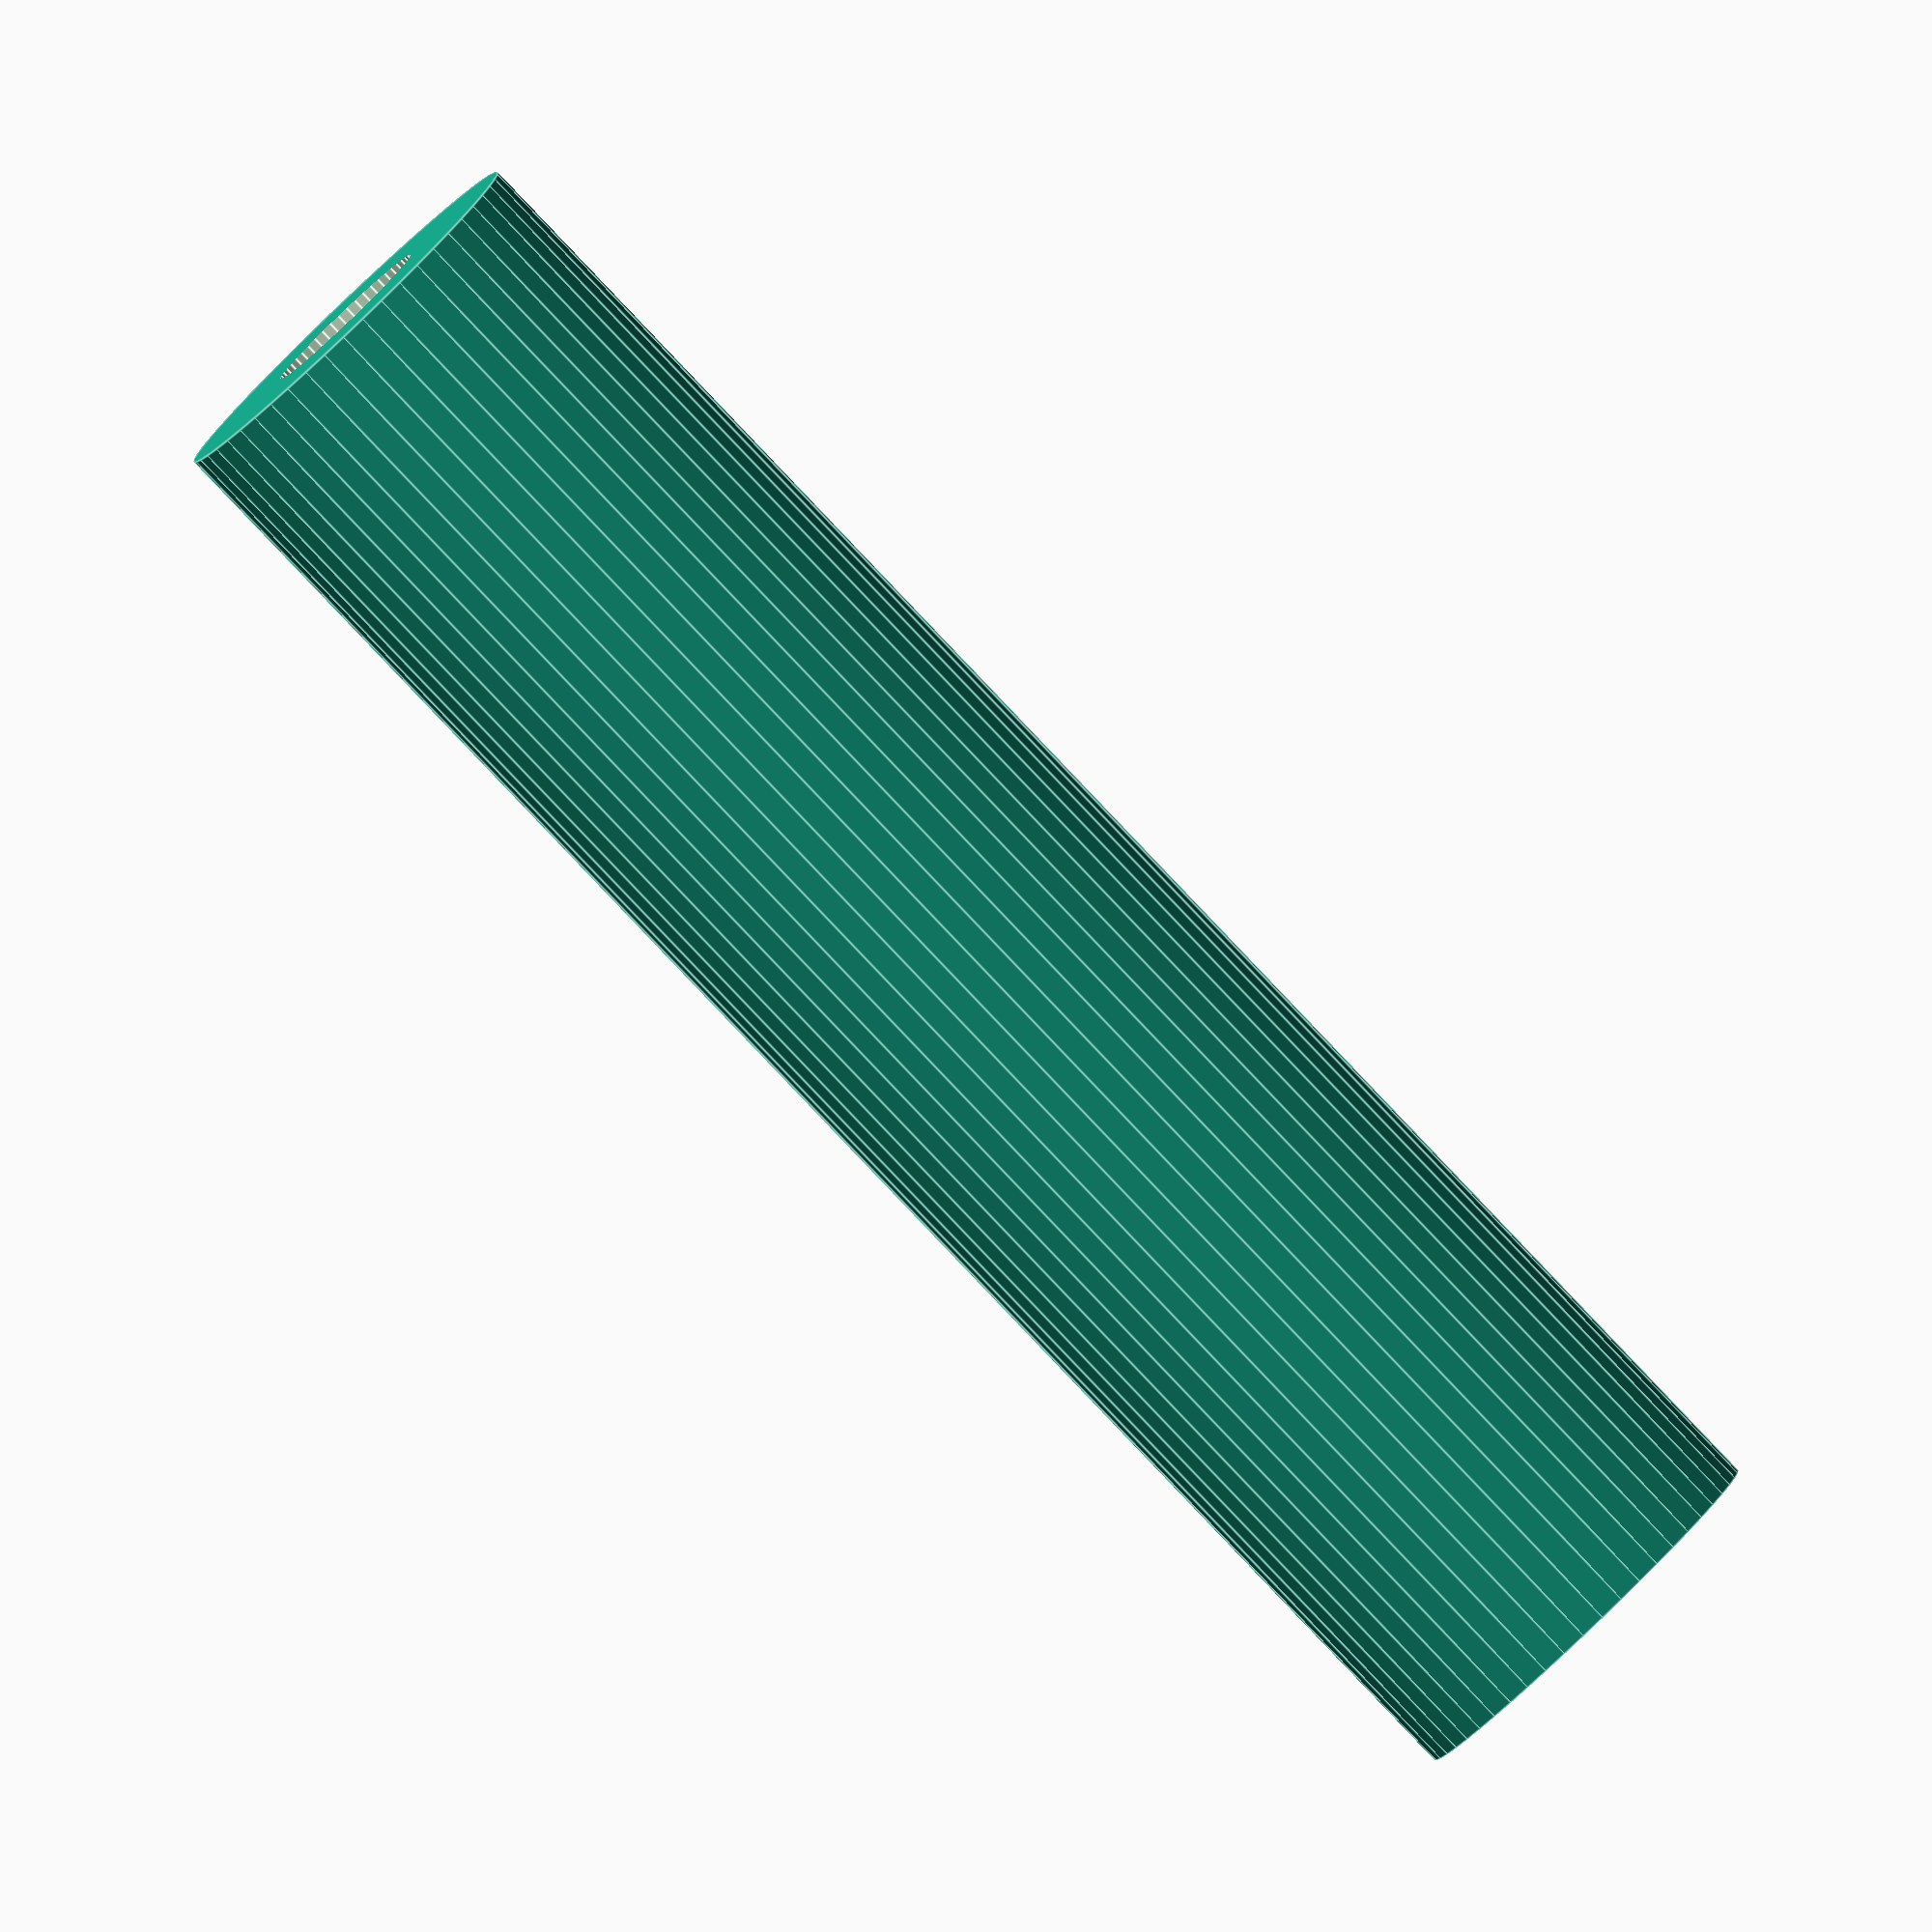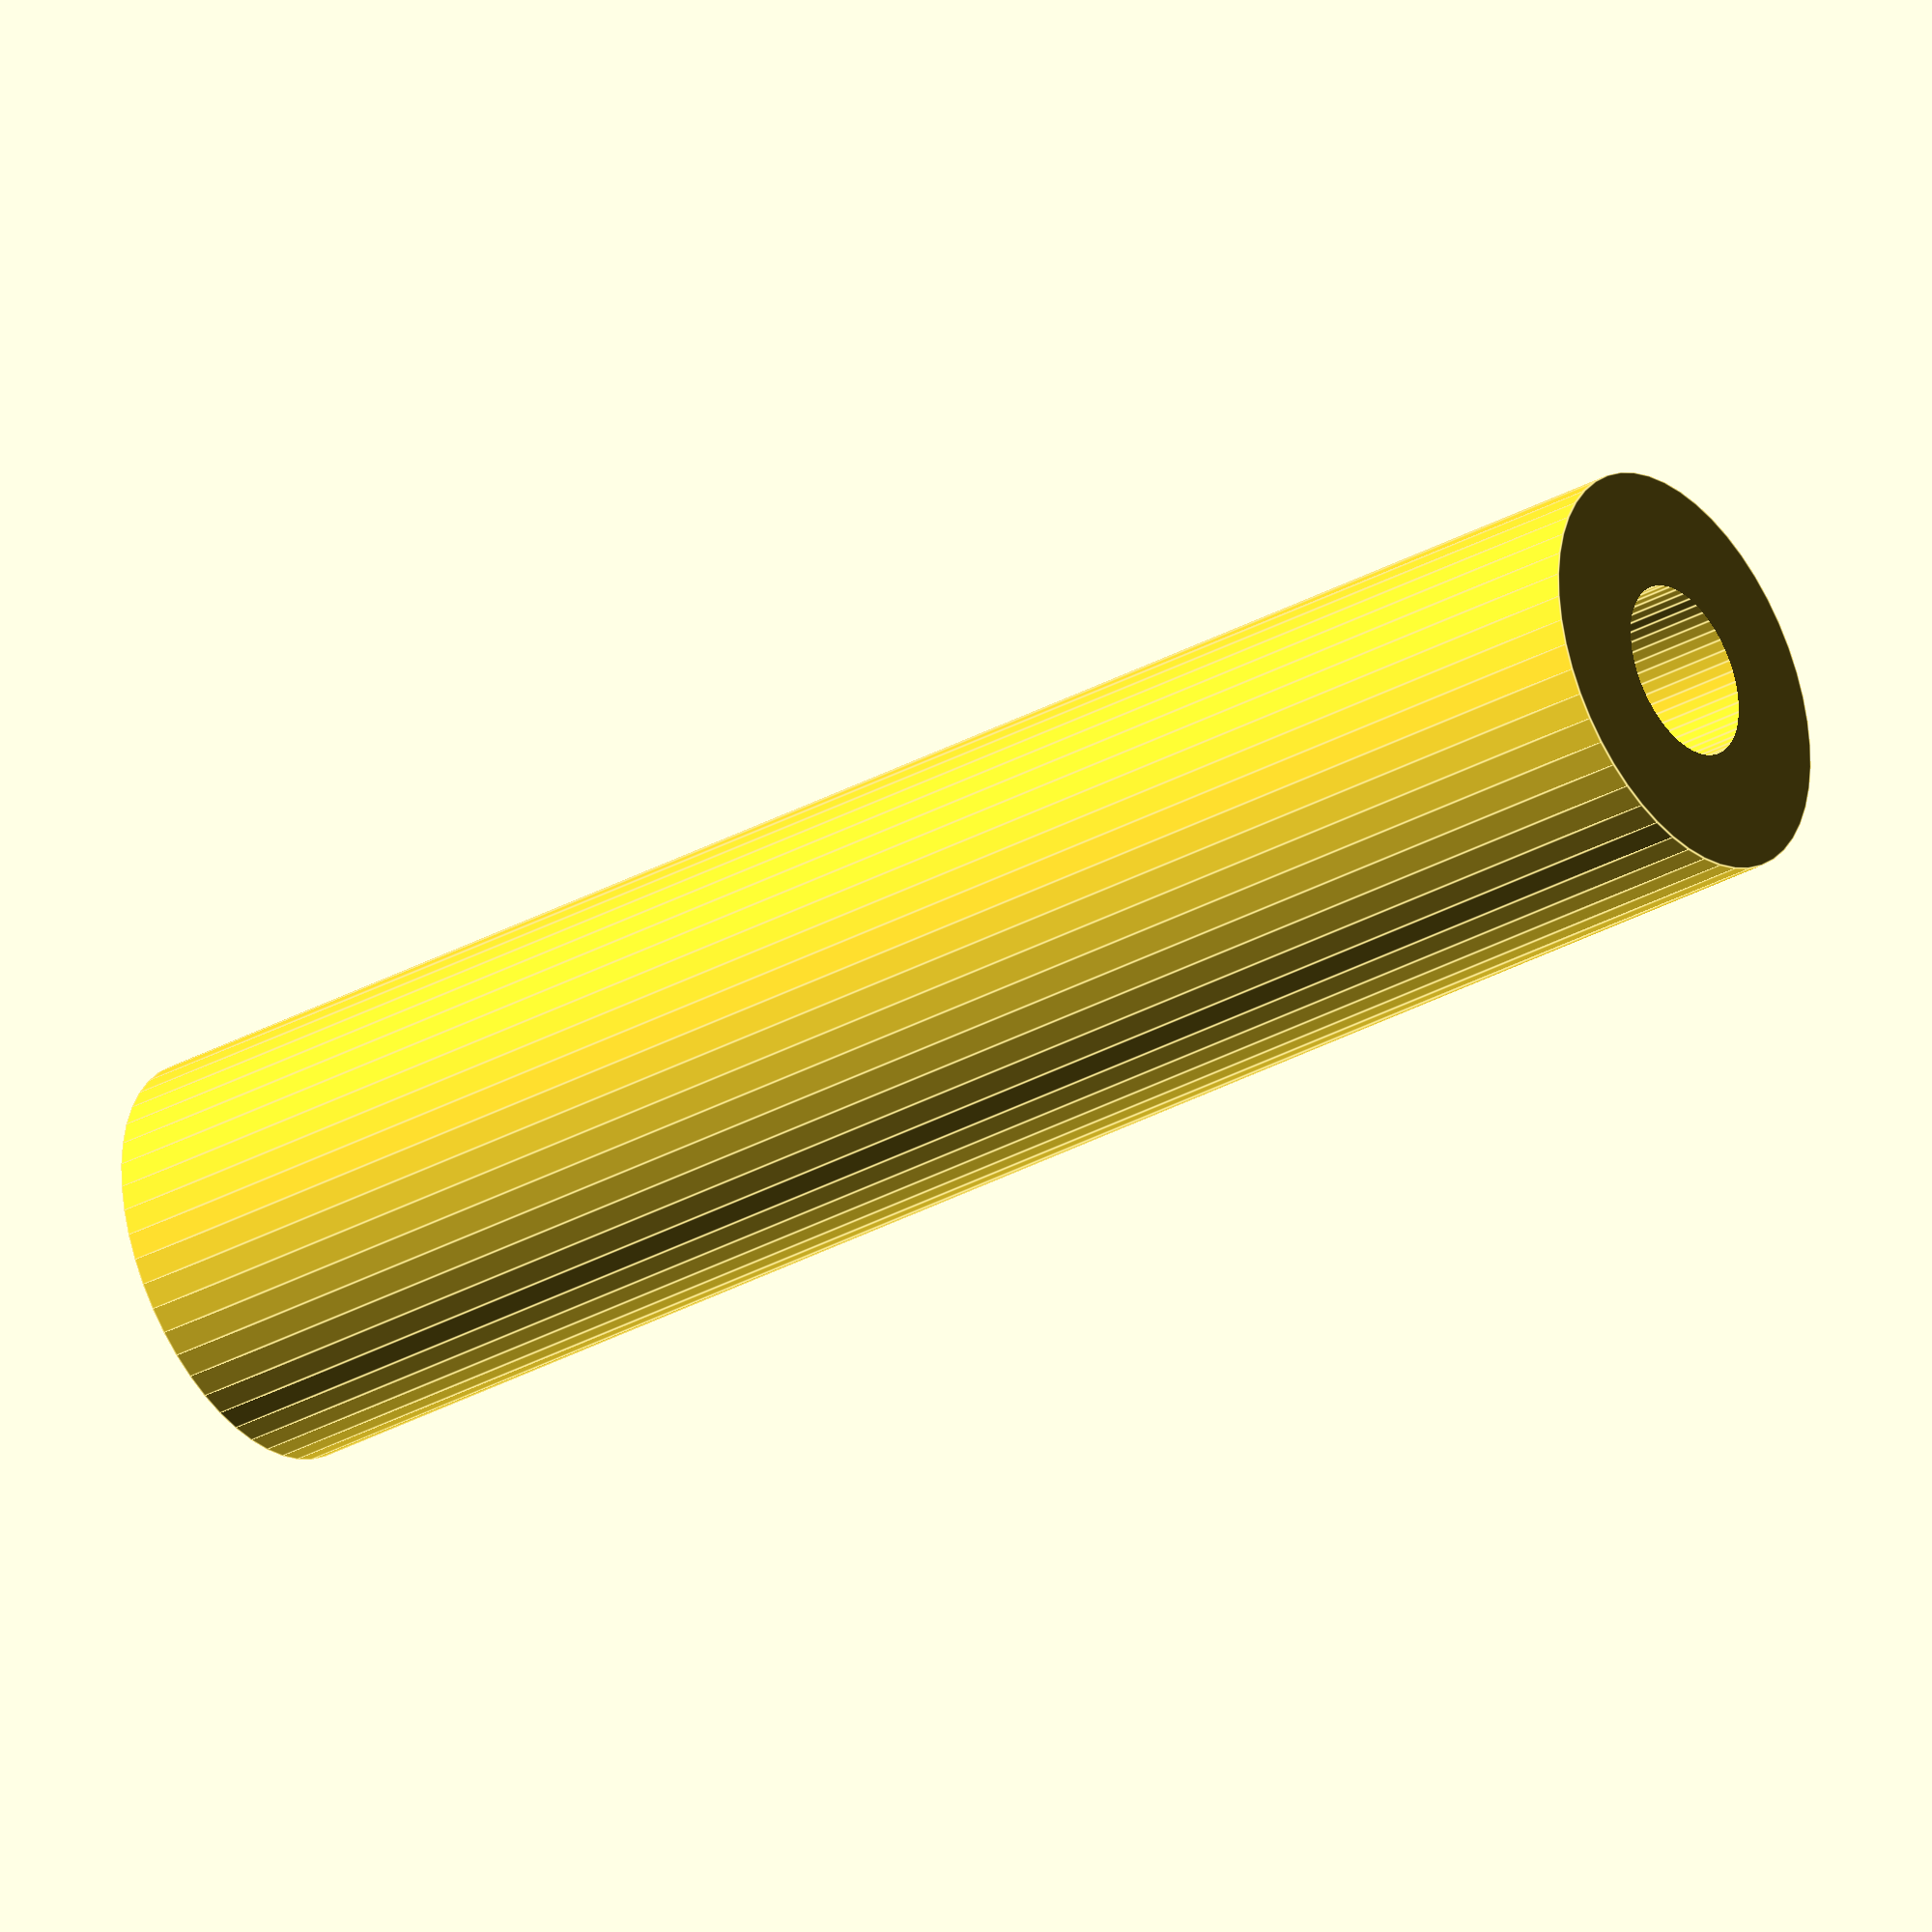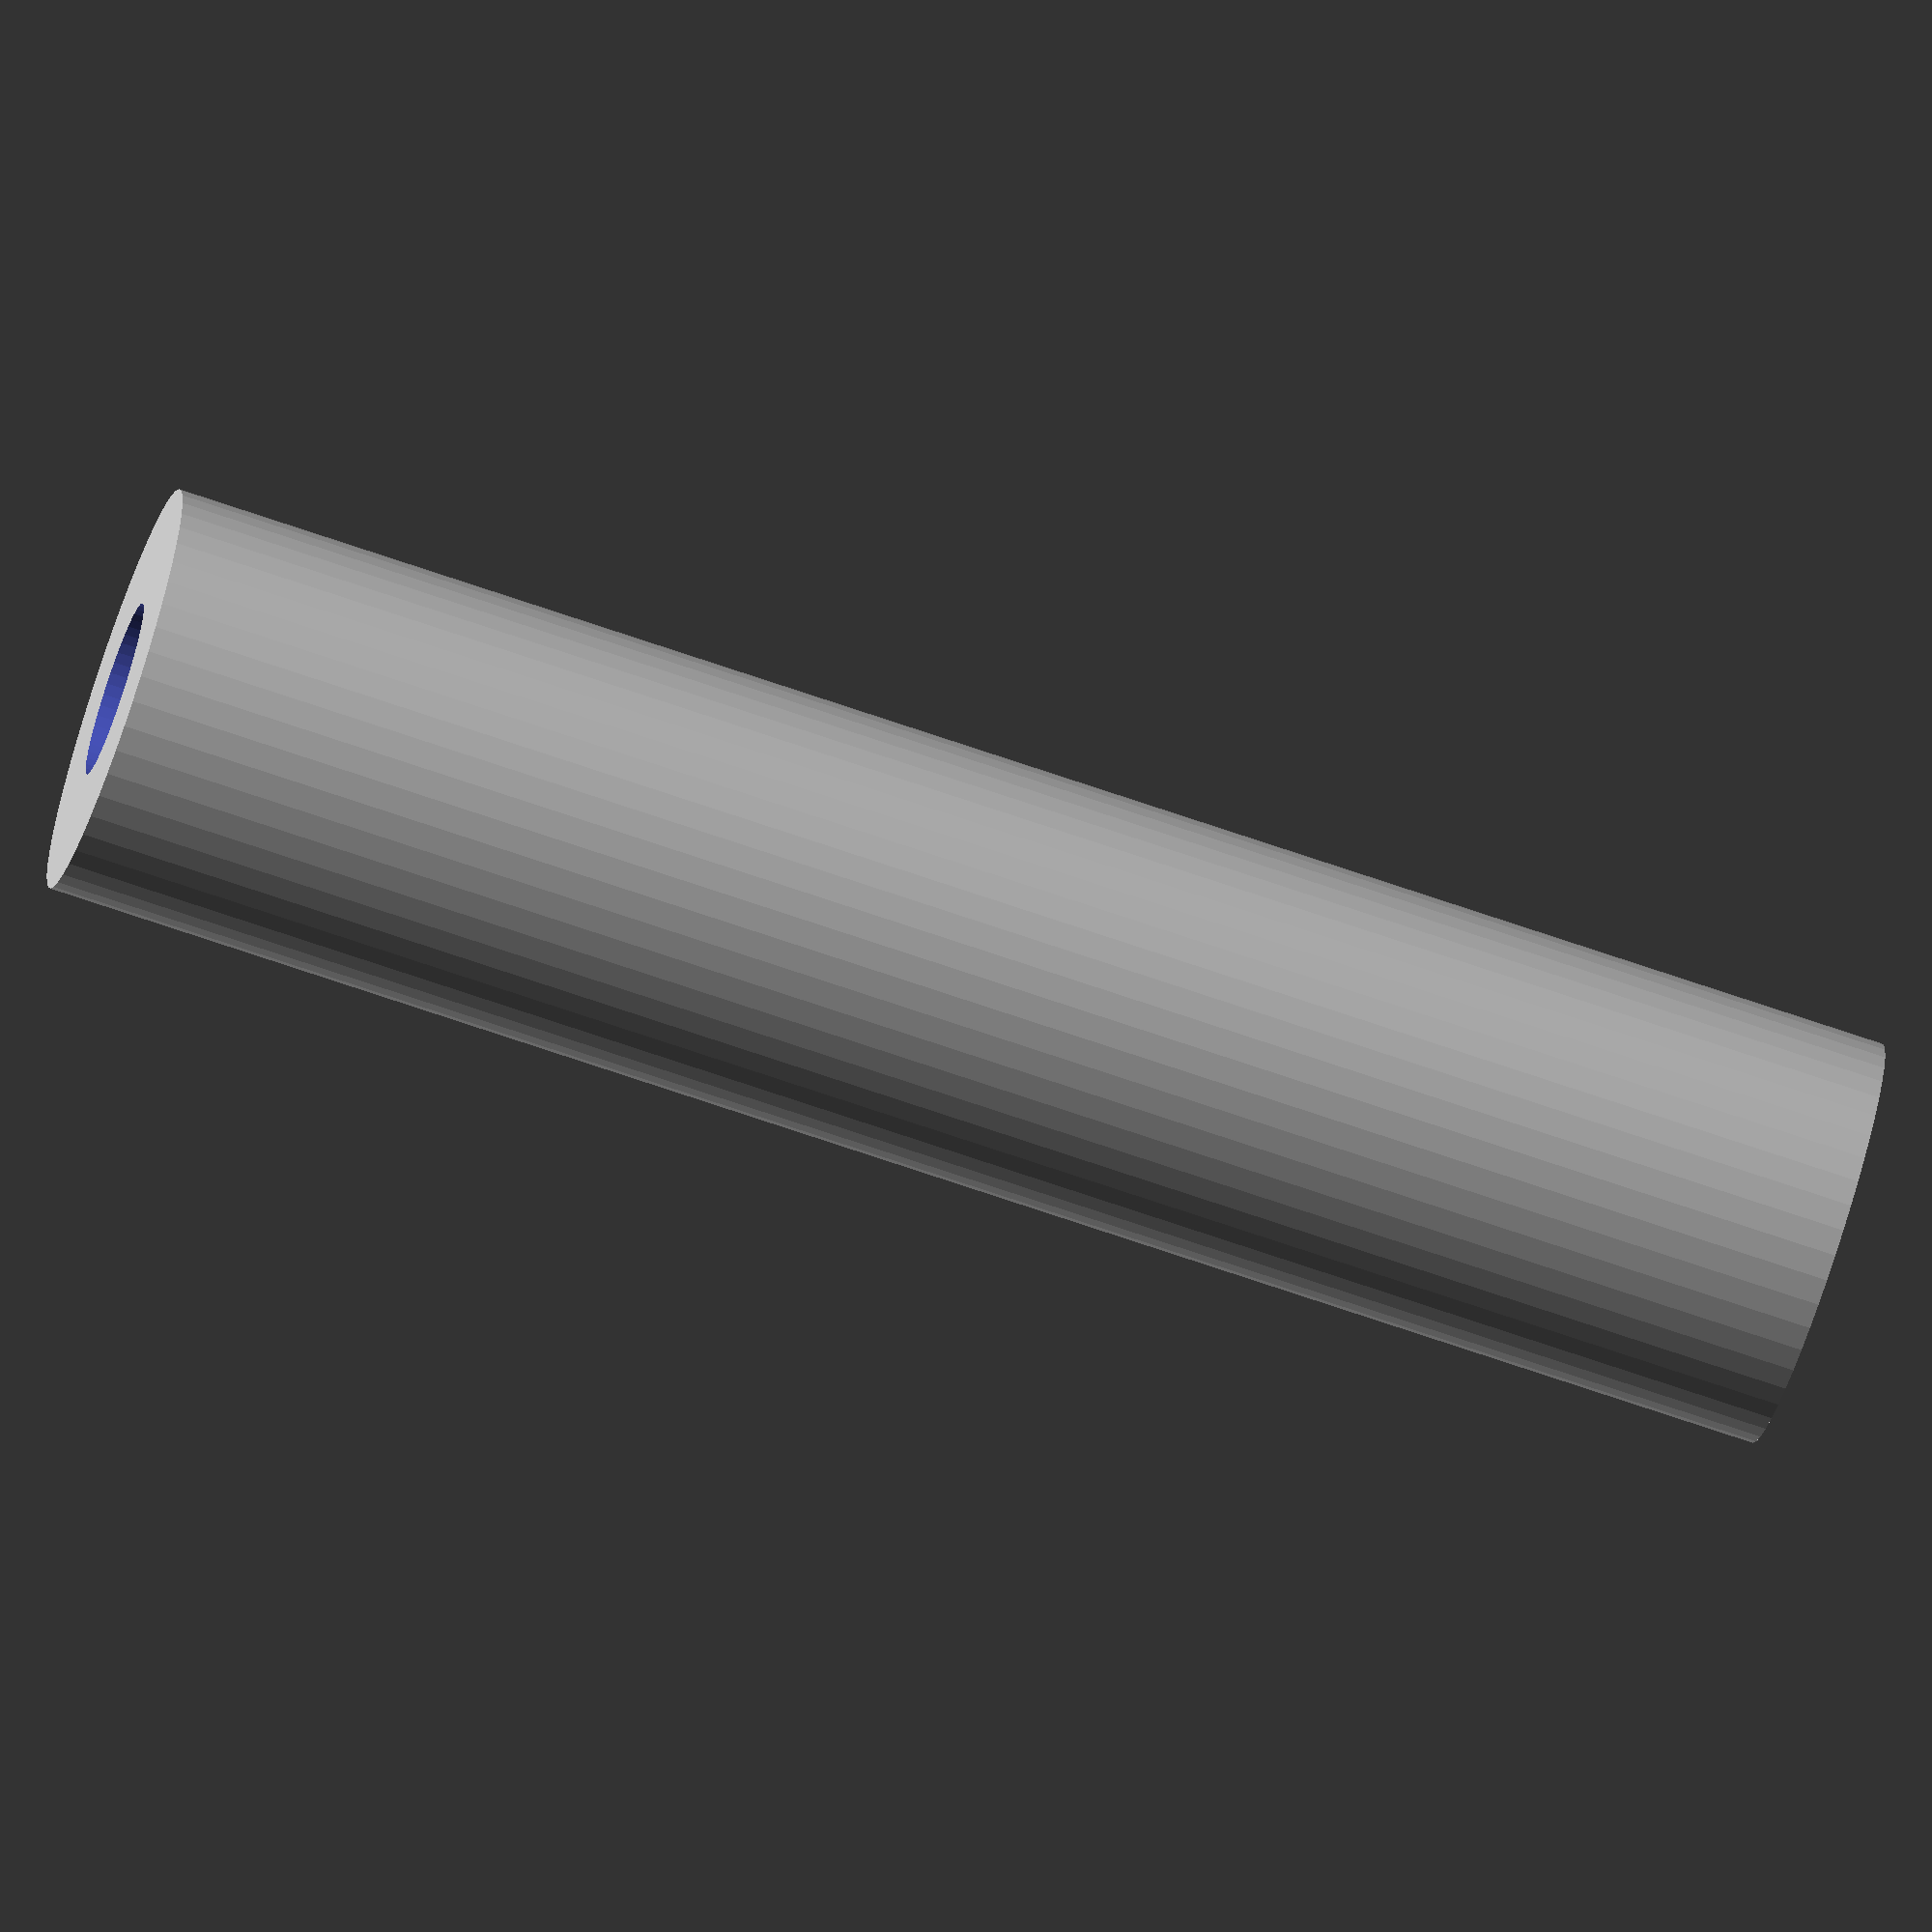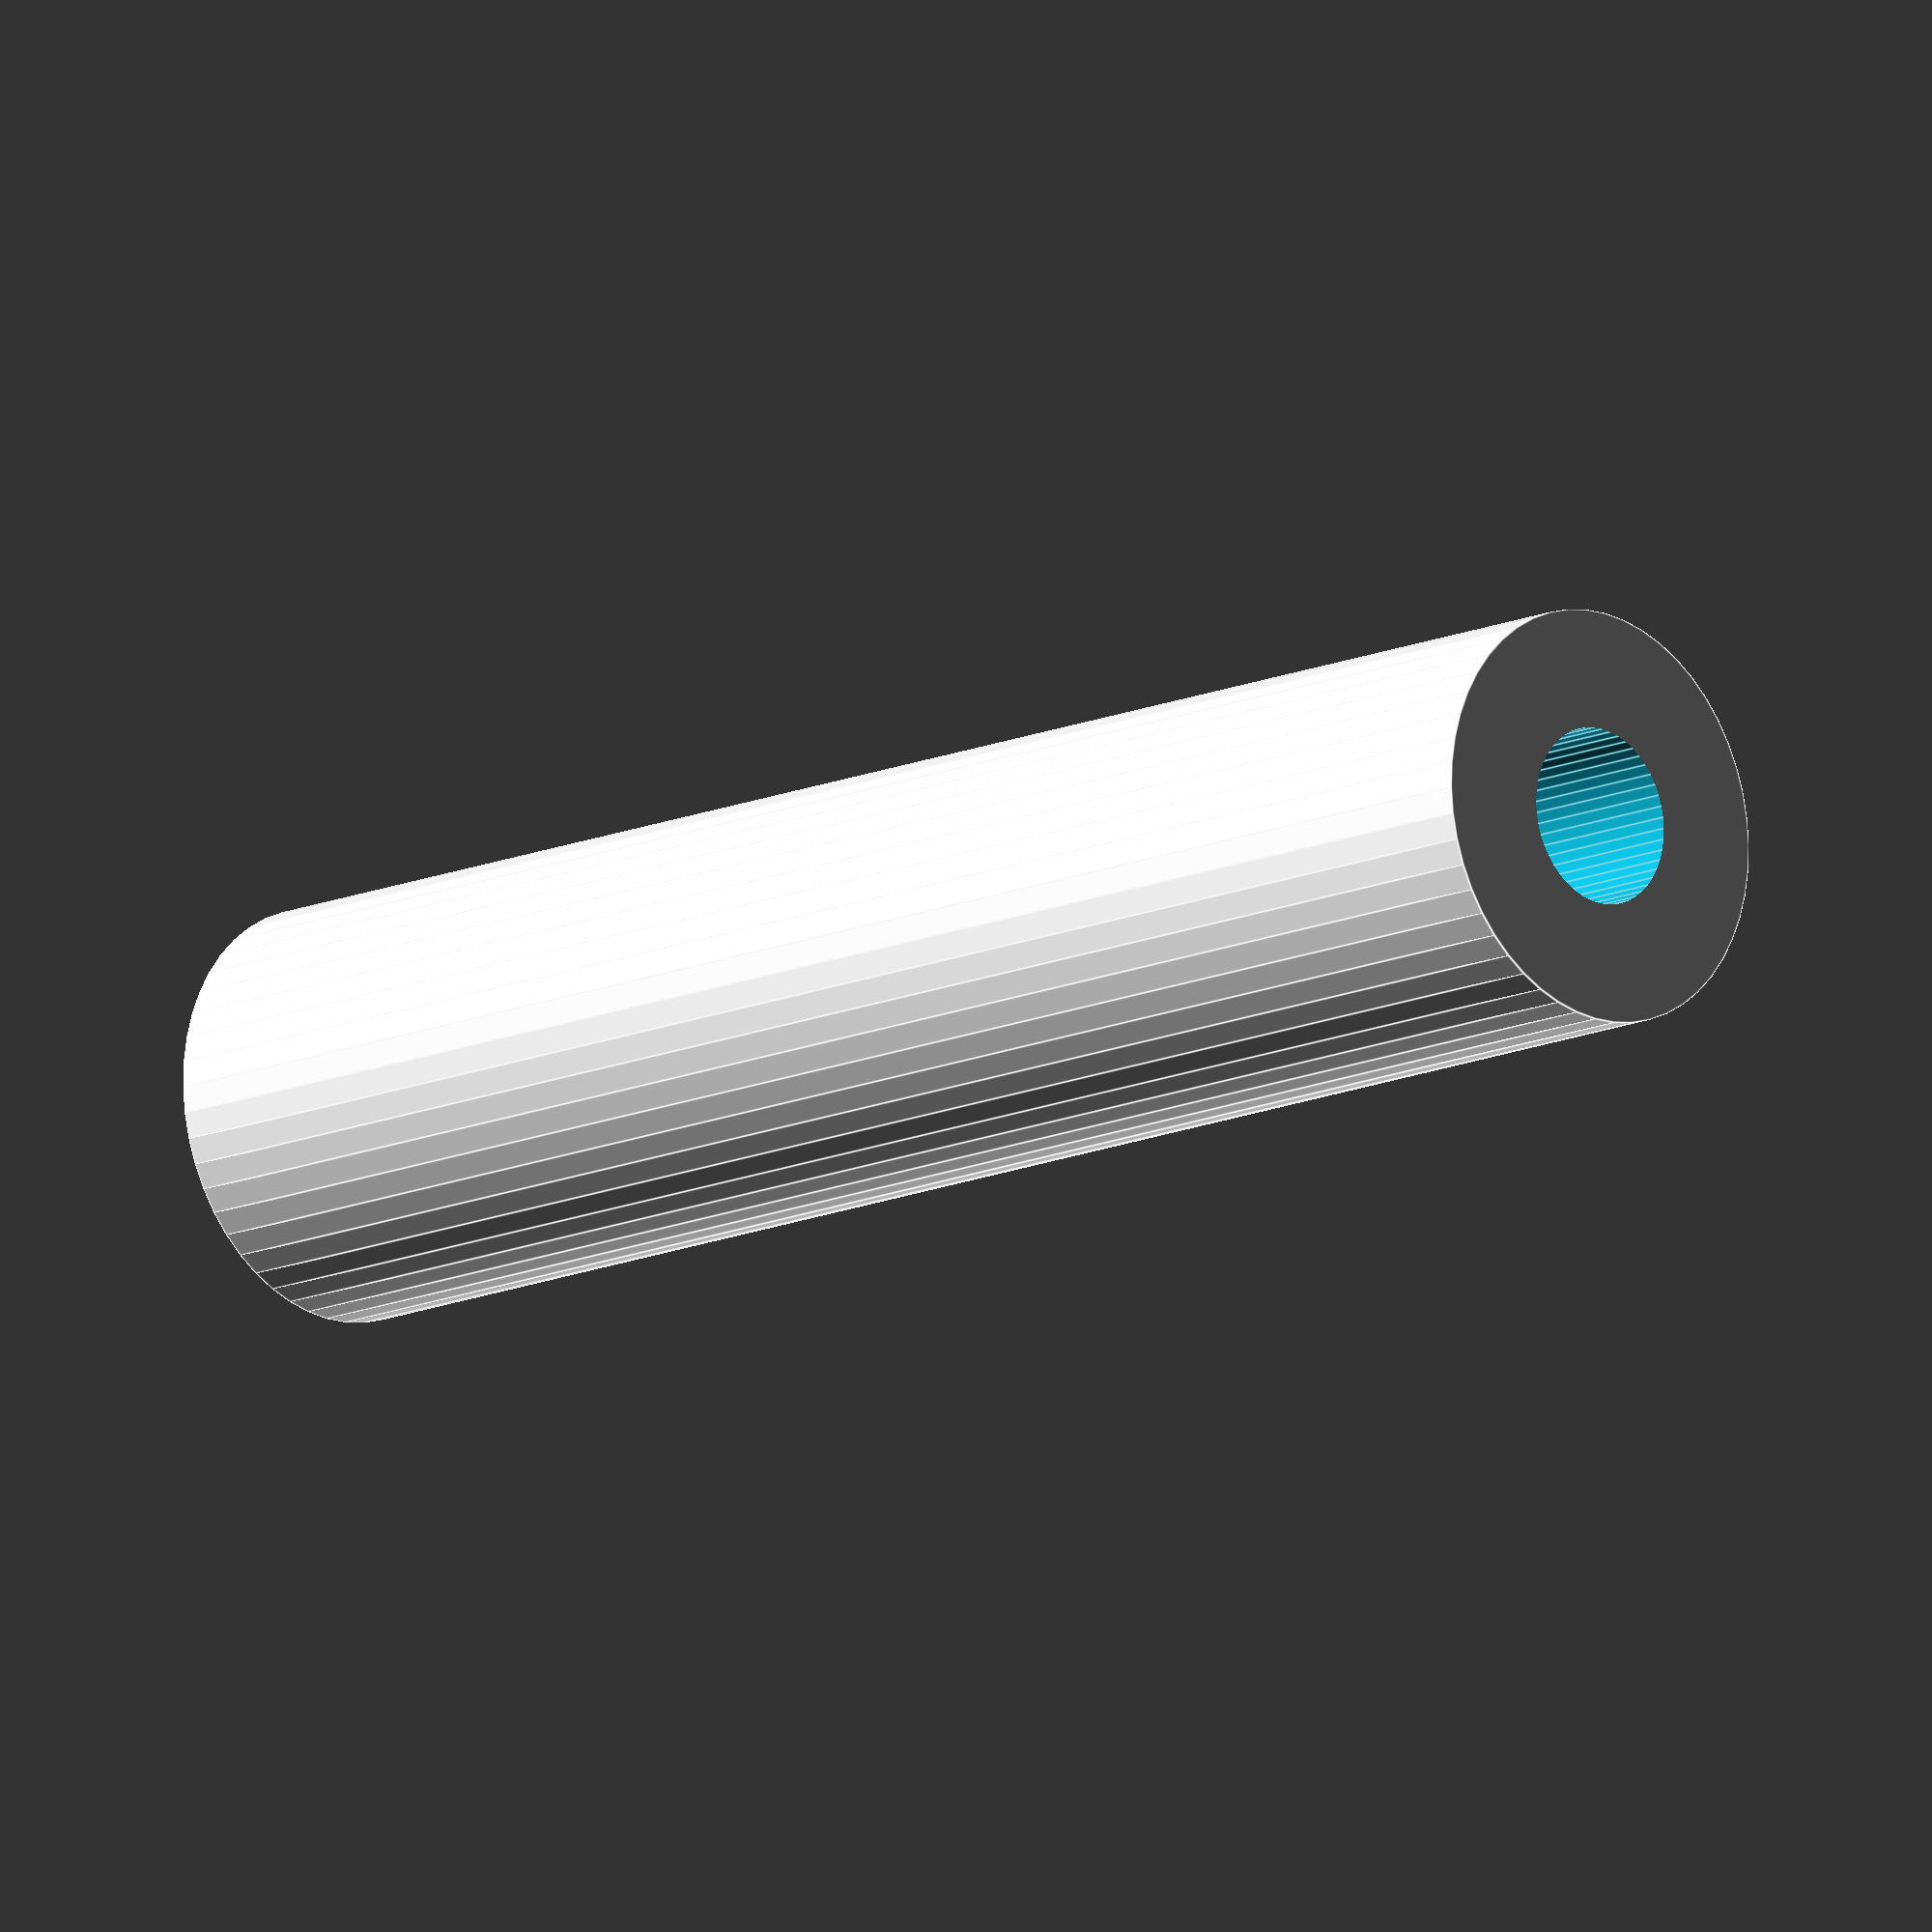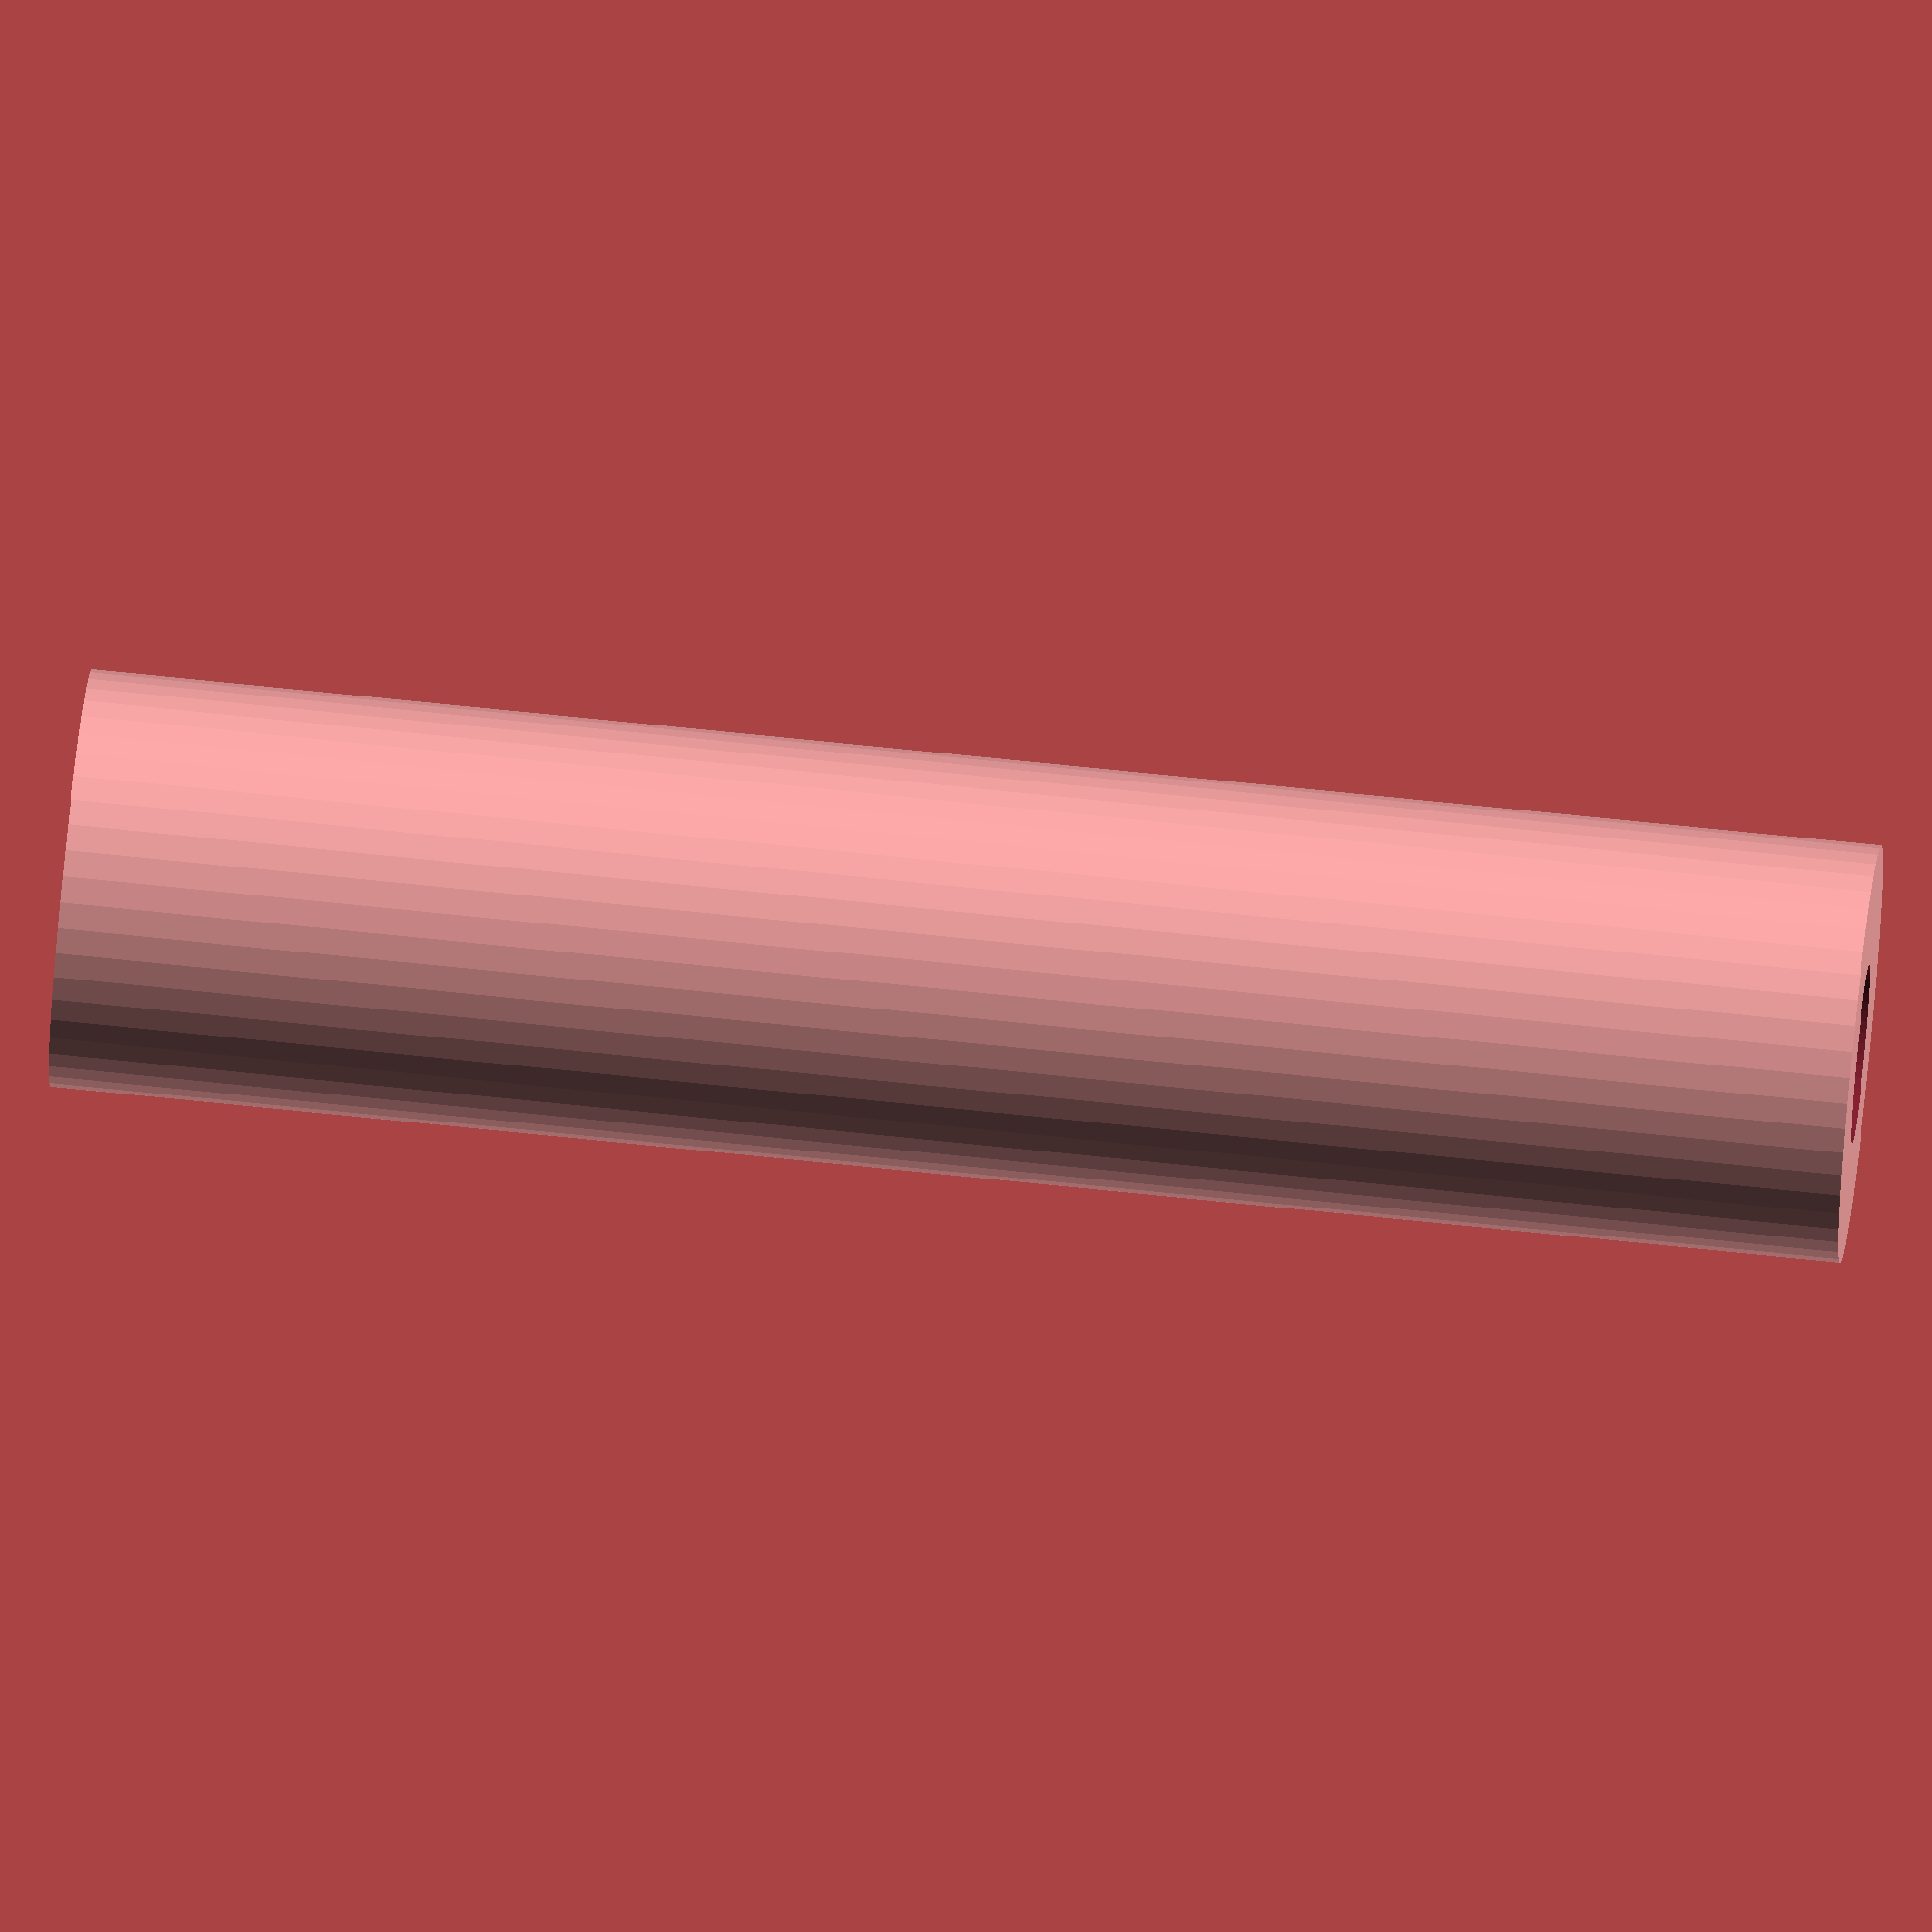
<openscad>
$fn = 50;


difference() {
	union() {
		cylinder(h = 60, r = 7.0000000000);
	}
	union() {
		translate(v = [0, 0, -100]) {
			cylinder(h = 200, r = 3.0000000000);
		}
	}
}
</openscad>
<views>
elev=265.0 azim=184.5 roll=136.4 proj=o view=edges
elev=33.1 azim=293.4 roll=127.0 proj=o view=edges
elev=252.0 azim=105.4 roll=288.9 proj=o view=solid
elev=193.6 azim=236.0 roll=224.8 proj=o view=edges
elev=113.1 azim=45.7 roll=263.9 proj=o view=solid
</views>
